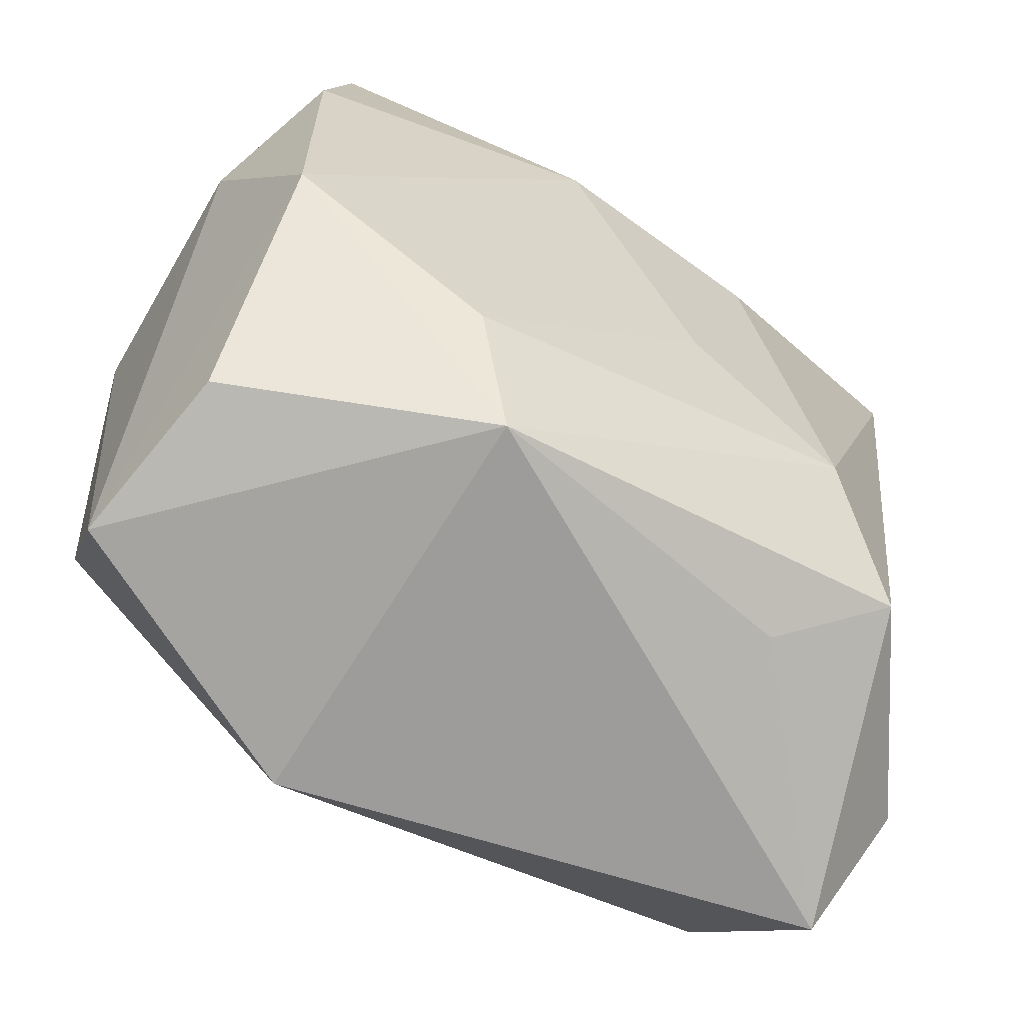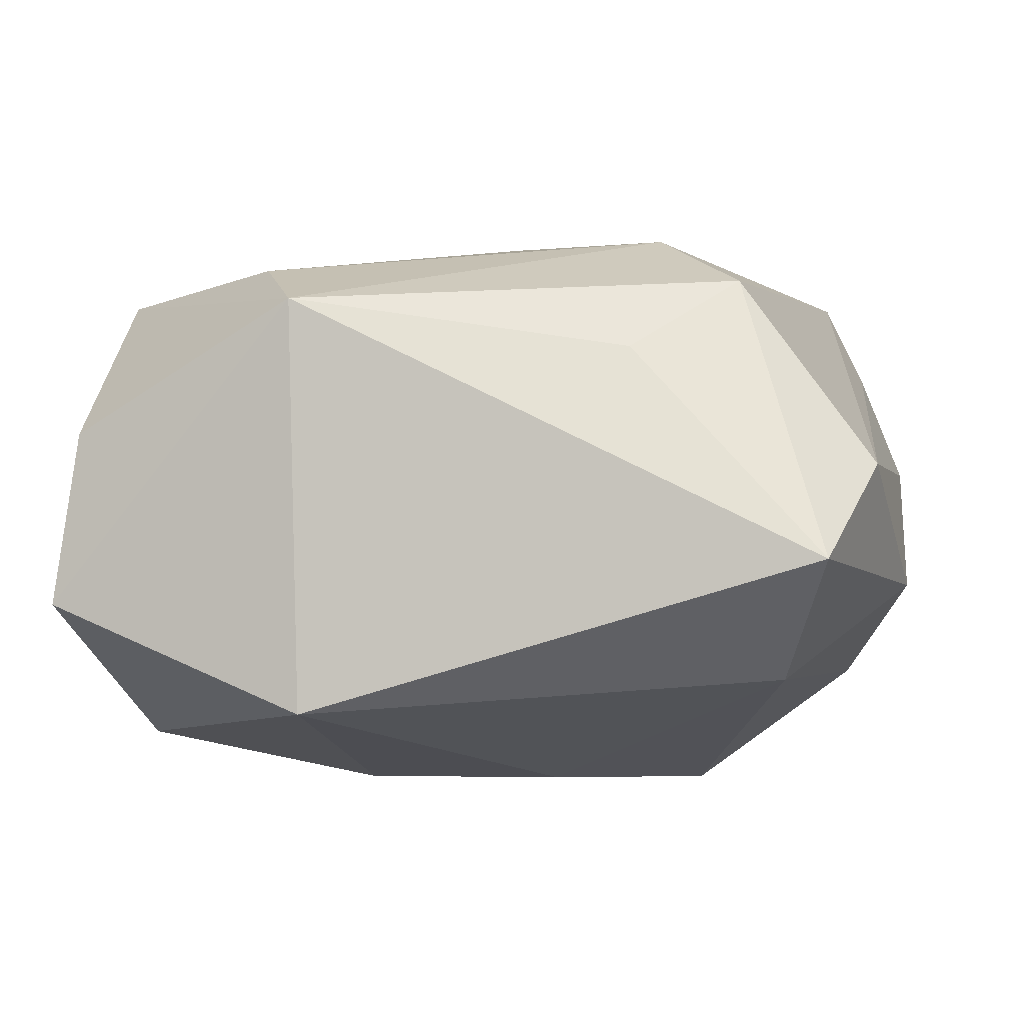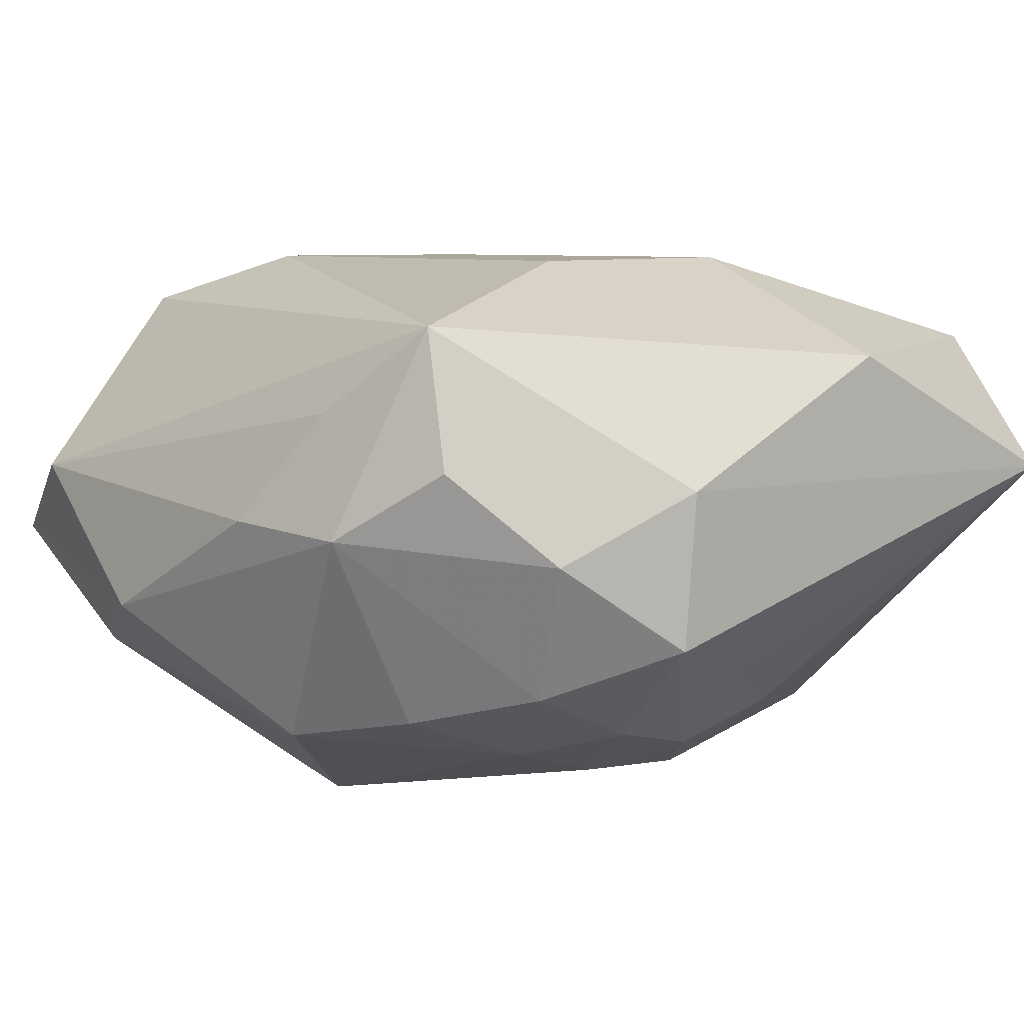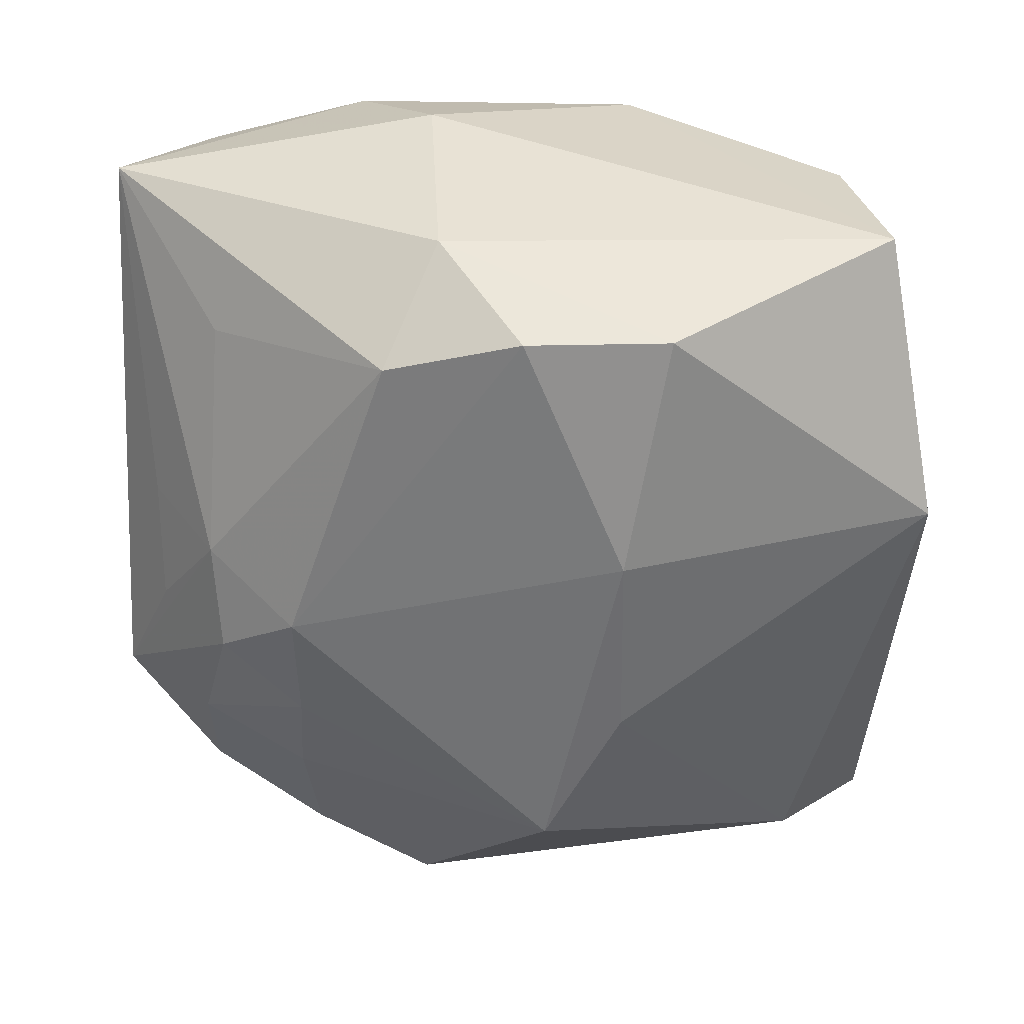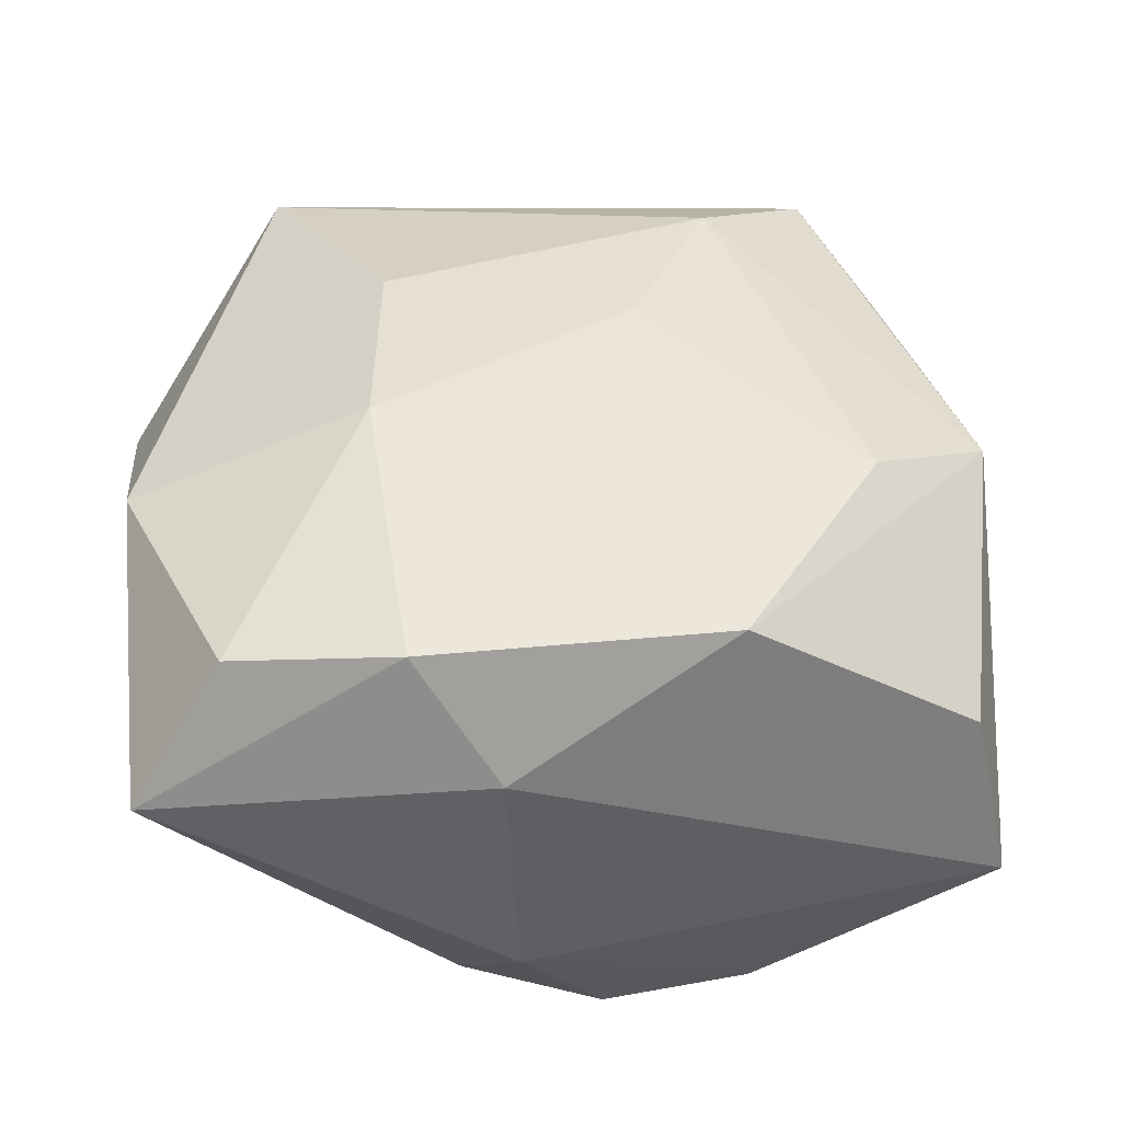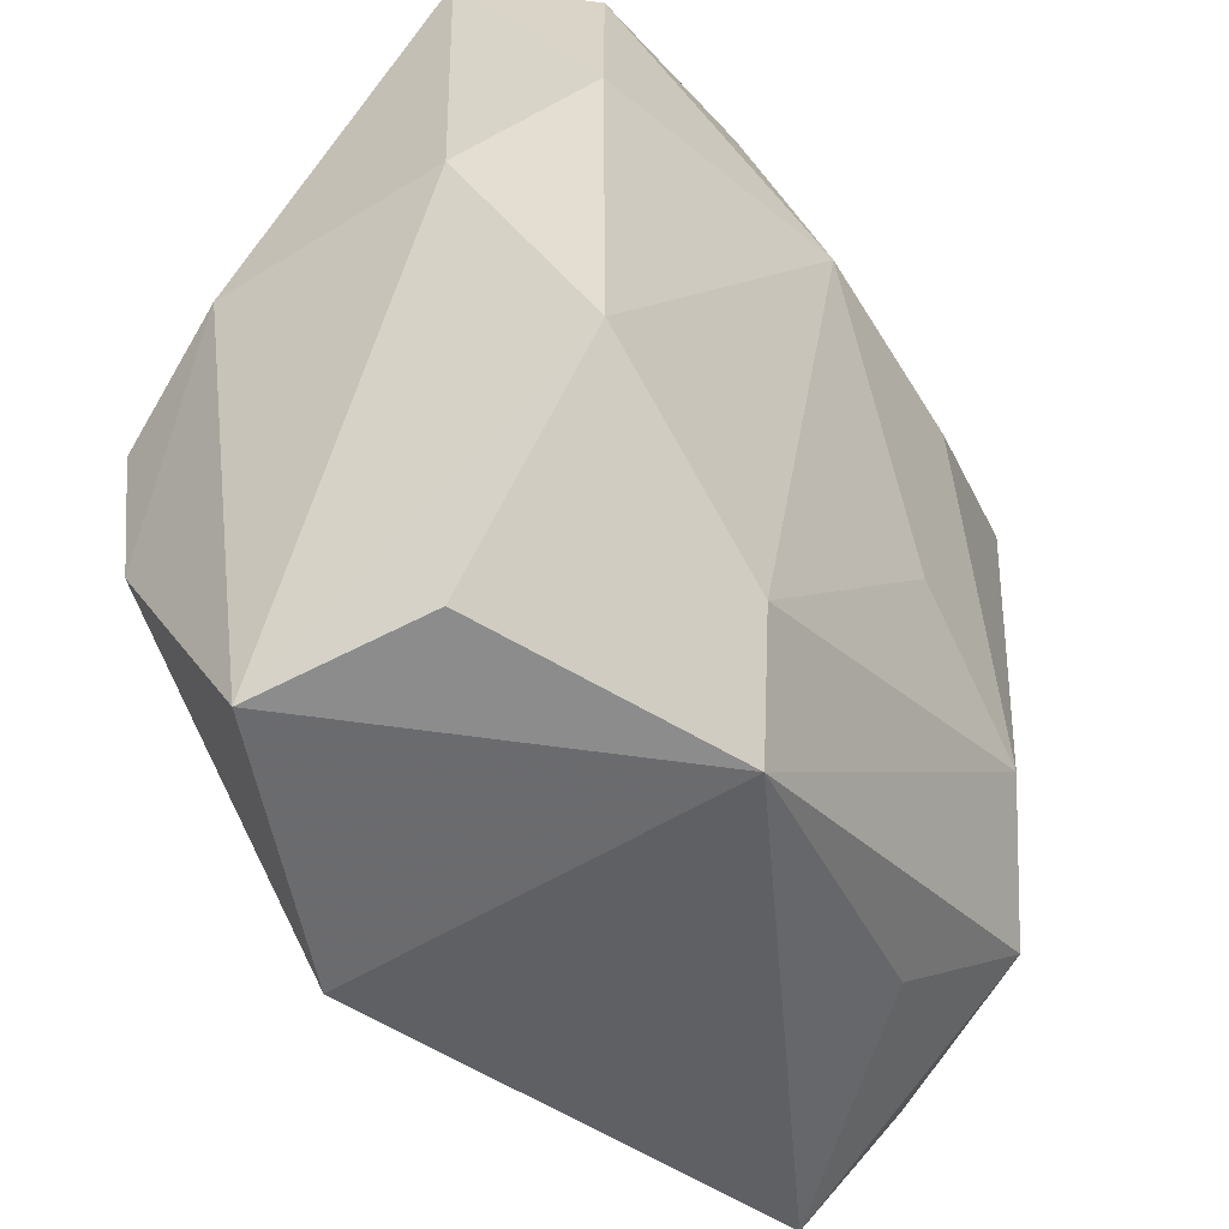
<metadata>
{"format":"obj","ext":"obj","renderer":"f3d","projection":"perspective","resolution":1024,"background":"white","views":[{"elev":-63.7,"azim":-34.9,"up":"+Y"},{"elev":2.0,"azim":9.1,"up":"+Z"},{"elev":8.1,"azim":137.9,"up":"+Z"},{"elev":-54.7,"azim":-92.0,"up":"+Z"},{"elev":38.1,"azim":-96.6,"up":"+Z"},{"elev":-42.1,"azim":-59.7,"up":"+Y"}]}
</metadata>
<code>
v -0.03112 0.0007722 -0.02314
v -0.008205 0.0371 0.01572
v 0.03724 0.01841 0.001705
v 0.004398 0.0333 -0.0112
v -0.03094 -0.01173 -0.02173
v 0.003037 -0.005907 0.02388
v -0.02736 0.01241 -0.02162
v -0.02339 0.02777 -0.00923
v 0.01606 -0.02998 0.01393
v 0.01714 -0.01401 0.02386
v 0.01394 0.02915 -0.01627
v 0.006982 -0.009542 -0.02556
v -0.03521 0.008035 -0.01325
v -0.004351 0.02816 -0.01631
v 0.03488 0.0144 0.01184
v 0.009662 0.01479 0.02388
v -0.01263 -0.03254 0.01805
v 0.03928 -0.0102 -0.007176
v 0.02931 0.01861 -0.01471
v -0.03406 -0.03151 -0.008254
v -0.03257 -0.02857 0.006533
v 0.01535 0.03753 -0.007578
v -0.02978 0.02982 0.01615
v 0.004515 0.02708 -0.01879
v -0.03228 0.03758 0.004048
v -0.03687 0.009205 0.007598
v -0.0105 -0.008684 -0.026
v 0.03281 -0.03648 -0.003405
v 0.03368 0.007961 -0.0169
v 0.03238 0.02698 0.00772
v -0.008997 0.01705 0.02388
v -0.005303 0.03396 -0.00795
v -0.01097 -0.03639 -0.01679
v 0.0201 -0.003173 -0.0261
v 0.02902 -0.02775 -0.01412
v 0.01805 0.01998 -0.01906
v 0.01419 0.03758 0.005699
v 0.03662 -0.02611 0.004051
v 0.02369 0.02885 -0.01187
v -0.01706 -0.0226 0.02104
v 0.03871 0.007366 0.0024
v -0.0331 0.01594 0.01803
v 0.02575 0.0335 9.819e-05
v 0.02485 -0.02414 0.01965
v -0.0006839 0.02039 -0.02263
v 0.03117 0.02354 0.01934
v 0.009244 0.01974 -0.02195
v -0.0334 -0.009481 0.01842
f 18 35 29
f 29 35 34
f 28 35 18
f 33 35 28
f 23 2 25
f 25 42 23
f 31 2 23
f 23 42 31
f 26 42 25
f 42 26 48
f 31 42 48
f 48 40 31
f 44 10 17
f 17 10 40
f 33 28 17
f 17 48 21
f 40 48 17
f 39 11 22
f 36 29 34
f 33 27 12
f 12 27 34
f 12 35 33
f 34 35 12
f 5 27 33
f 1 27 5
f 44 28 38
f 38 28 18
f 18 41 38
f 46 2 31
f 46 10 44
f 44 38 46
f 31 40 6
f 40 10 6
f 9 28 44
f 44 17 9
f 9 17 28
f 18 29 3
f 3 41 18
f 29 36 19
f 19 3 29
f 39 3 19
f 11 39 19
f 19 36 11
f 22 11 24
f 1 5 13
f 13 26 25
f 2 46 37
f 22 25 37
f 25 2 37
f 16 46 31
f 10 46 16
f 31 6 16
f 16 6 10
f 15 38 41
f 15 46 38
f 41 3 15
f 15 3 46
f 43 39 22
f 43 3 39
f 22 37 43
f 43 37 46
f 45 27 1
f 34 27 45
f 32 25 22
f 22 4 32
f 20 13 5
f 26 13 20
f 20 5 33
f 33 17 20
f 20 17 21
f 21 48 20
f 20 48 26
f 46 3 30
f 30 43 46
f 3 43 30
f 7 45 1
f 7 13 25
f 1 13 7
f 47 36 34
f 34 45 47
f 11 36 47
f 47 24 11
f 47 45 24
f 8 7 25
f 24 45 14
f 45 7 14
f 7 8 14
f 14 8 25
f 25 32 14
f 14 32 4
f 14 4 22
f 22 24 14

</code>
